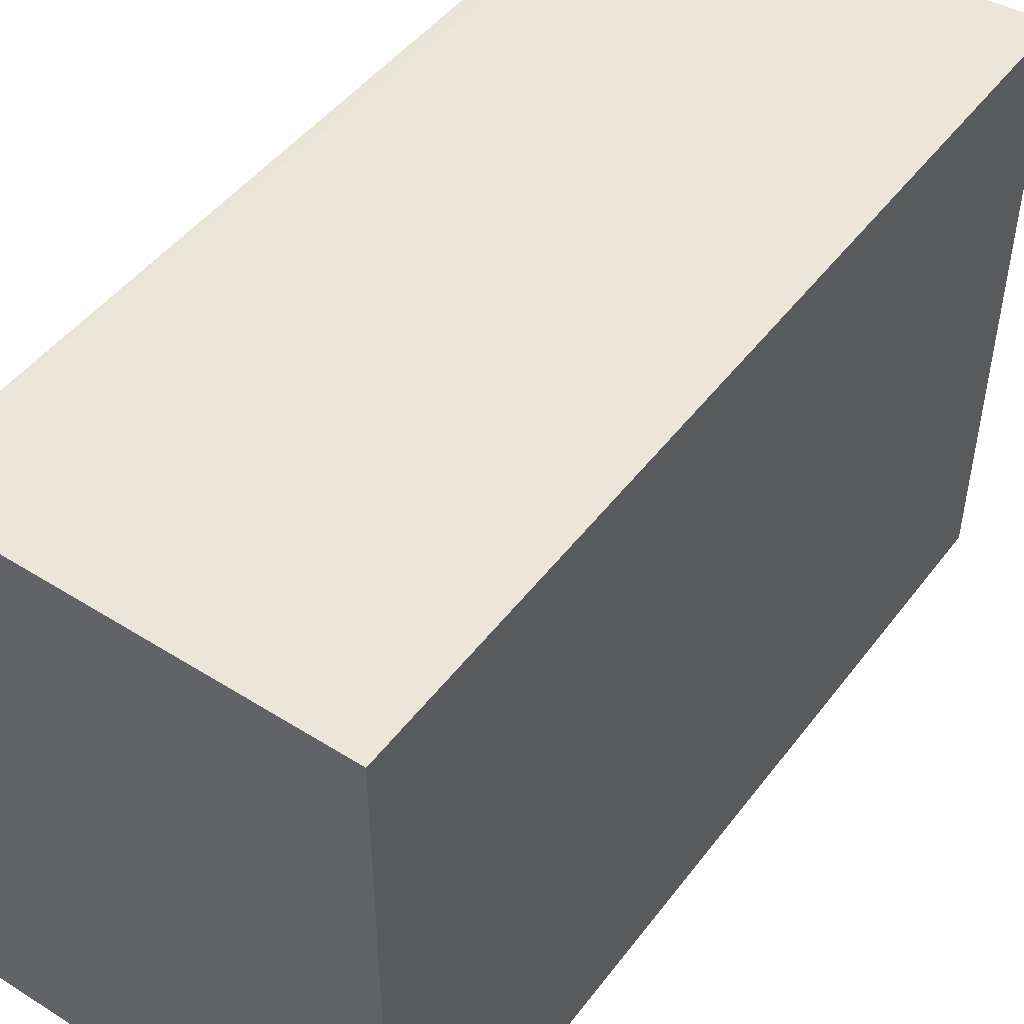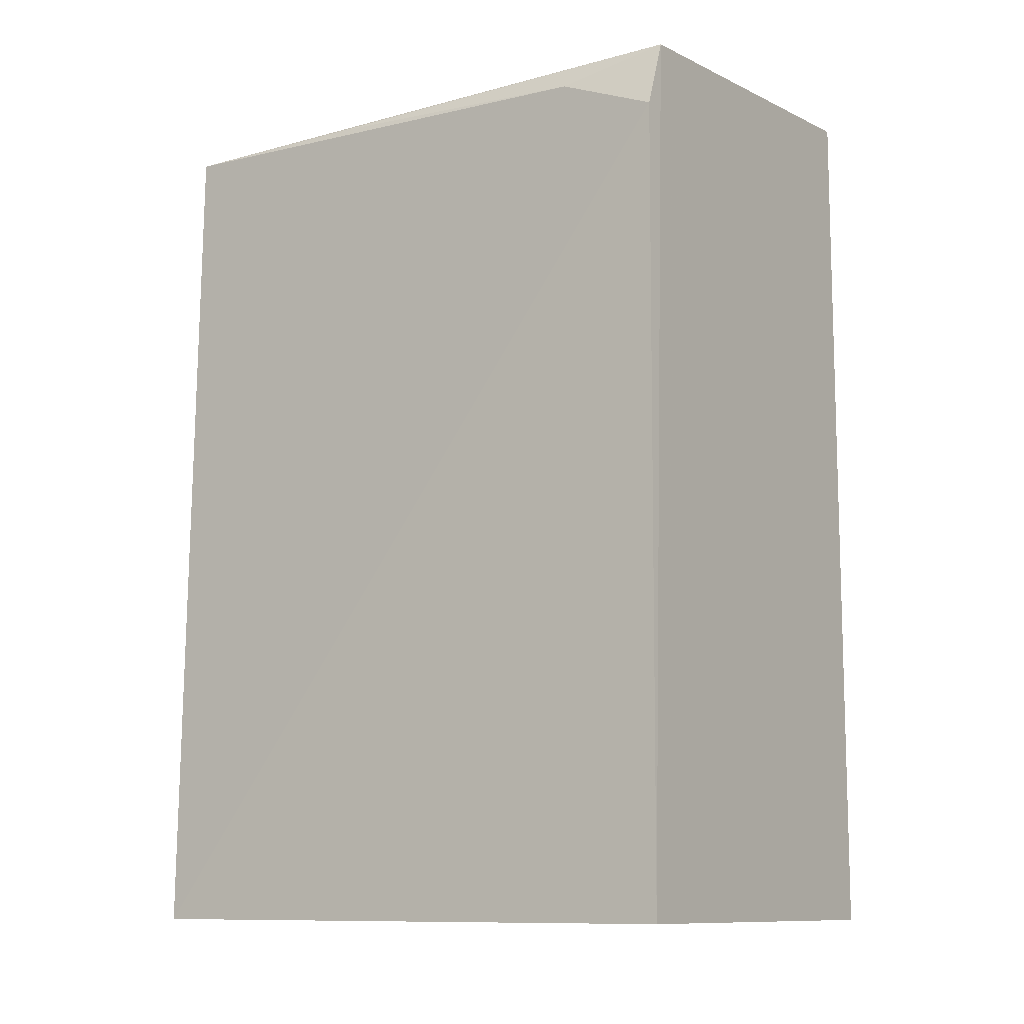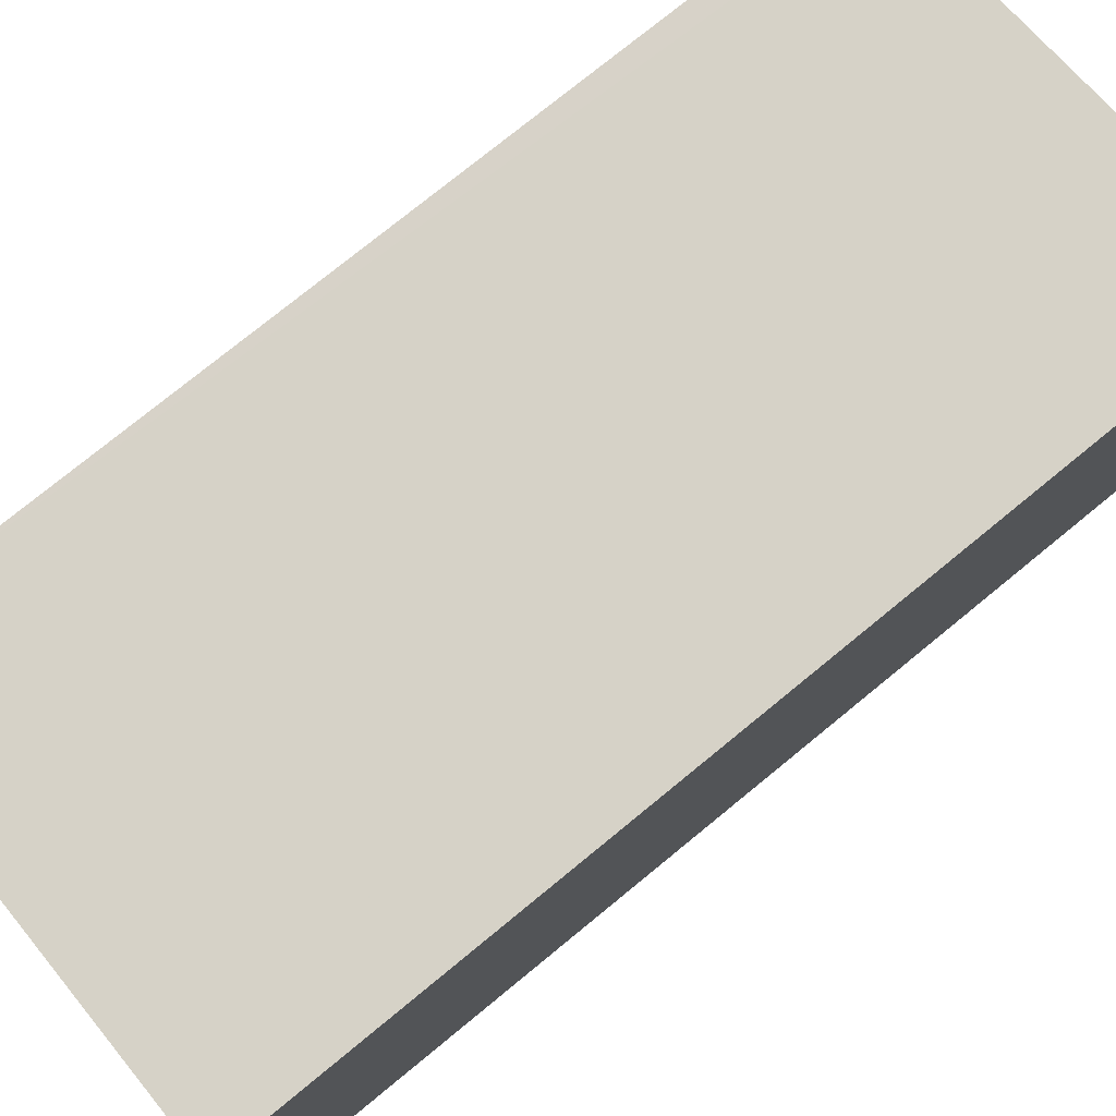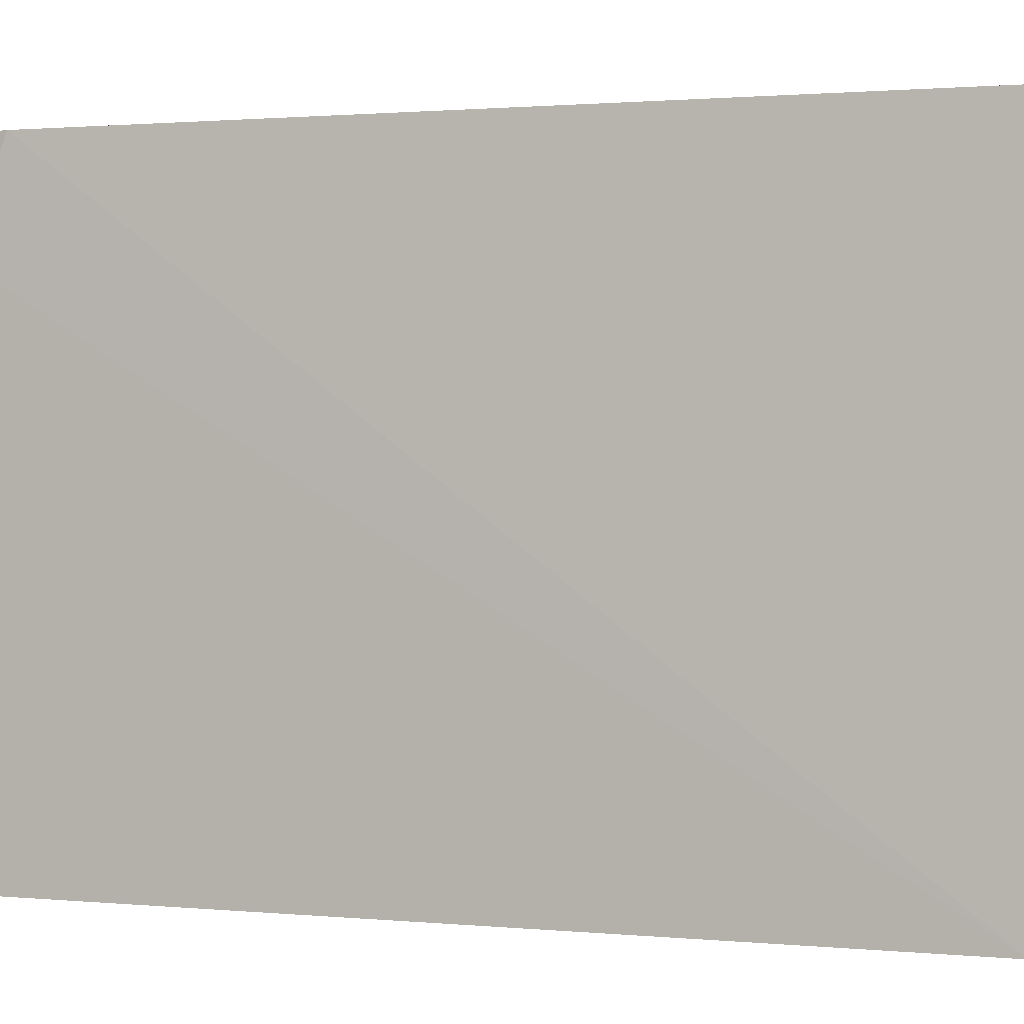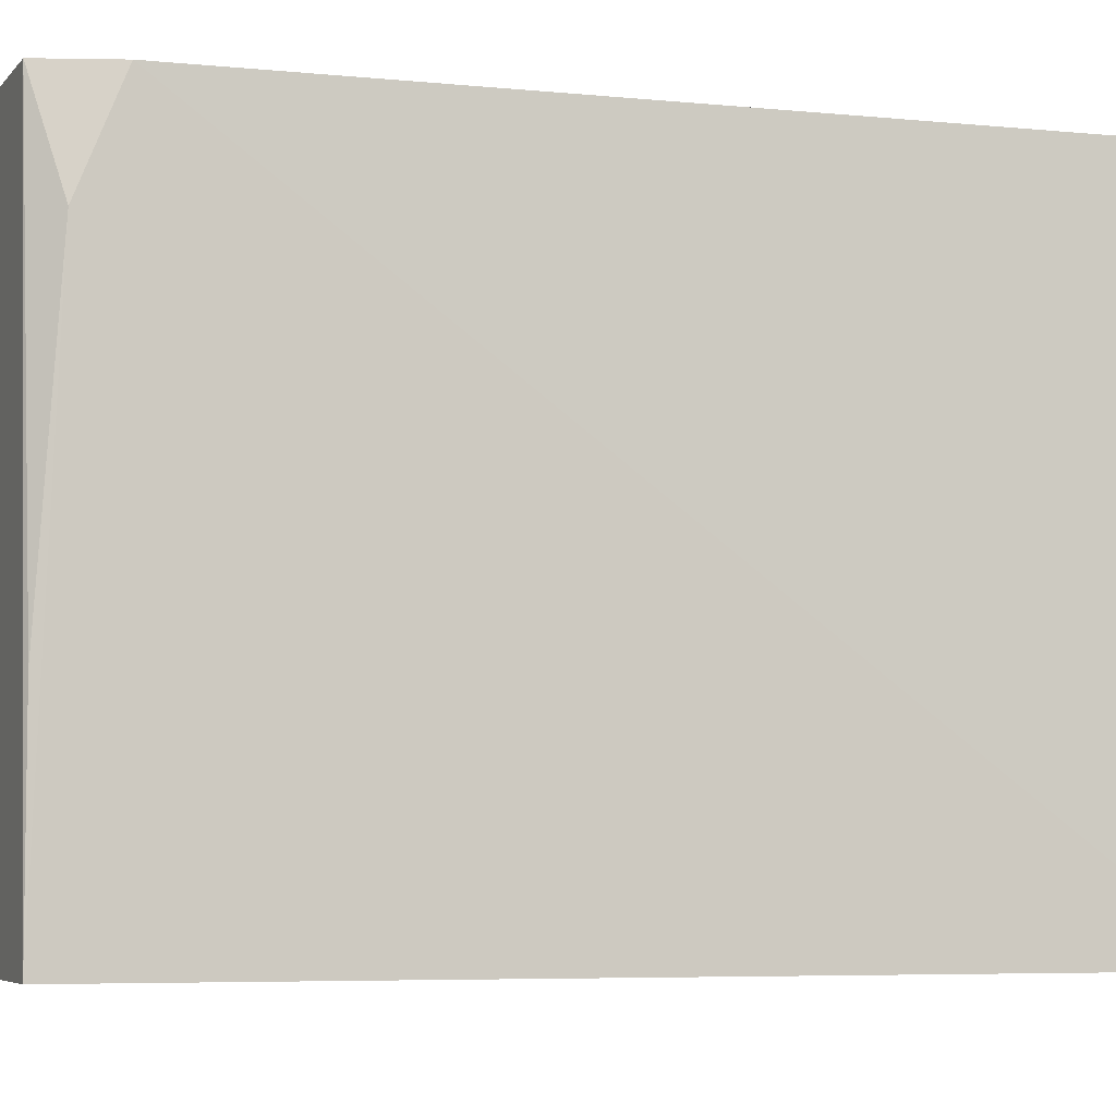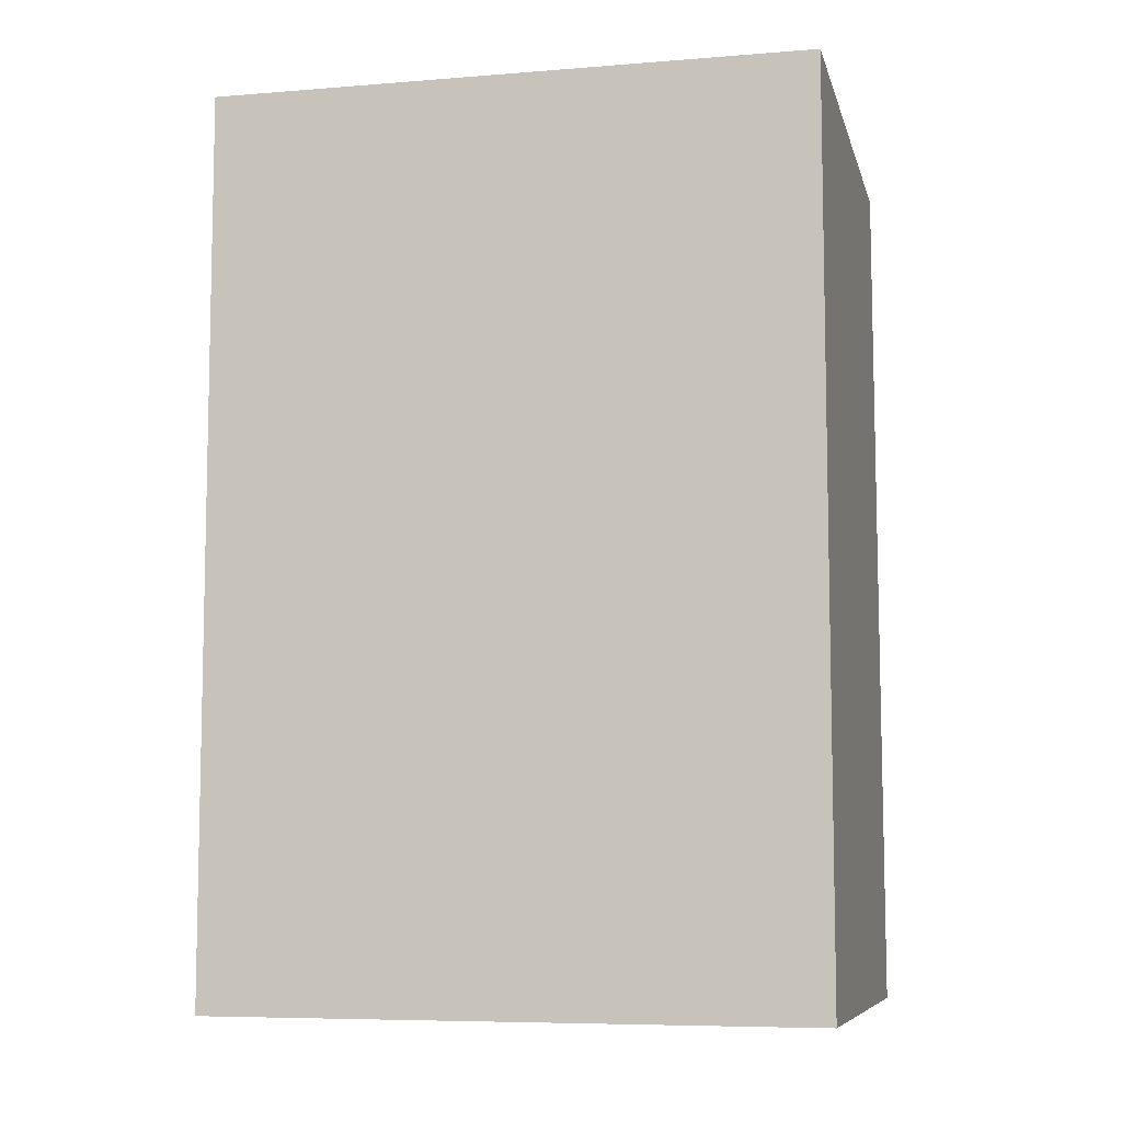
<metadata>
{"format":"obj","ext":"obj","renderer":"f3d","projection":"perspective","resolution":1024,"background":"white","views":[{"elev":47.7,"azim":35.2,"up":"+Z"},{"elev":-10.5,"azim":-55.0,"up":"+Y"},{"elev":78.6,"azim":50.8,"up":"+Z"},{"elev":1.0,"azim":-71.0,"up":"+Z"},{"elev":-5.8,"azim":-107.2,"up":"+Z"},{"elev":-7.7,"azim":104.3,"up":"+Y"}]}
</metadata>
<code>
v -0.01188 0.0211 0.02938
v -0.01189 -0.008885 0.02938
v -0.01188 0.02087 0.009226
v -0.02522 0.01992 0.009193
v -0.02541 -0.008813 0.02932
v -0.01189 -0.008885 0.009224
v -0.02449 0.02019 0.02938
v -0.02576 -0.008859 0.009191
v -0.02524 0.01788 0.02933
v -0.02524 0.01924 0.02597
v -0.02512 0.01991 0.01589
f 1 2 3
f 1 3 4
f 6 3 2
f 6 4 3
f 7 5 2
f 7 2 1
f 7 1 4
f 8 4 6
f 8 6 2
f 8 2 5
f 9 5 7
f 9 8 5
f 10 9 7
f 10 4 8
f 10 8 9
f 11 10 7
f 11 7 4
f 11 4 10

</code>
